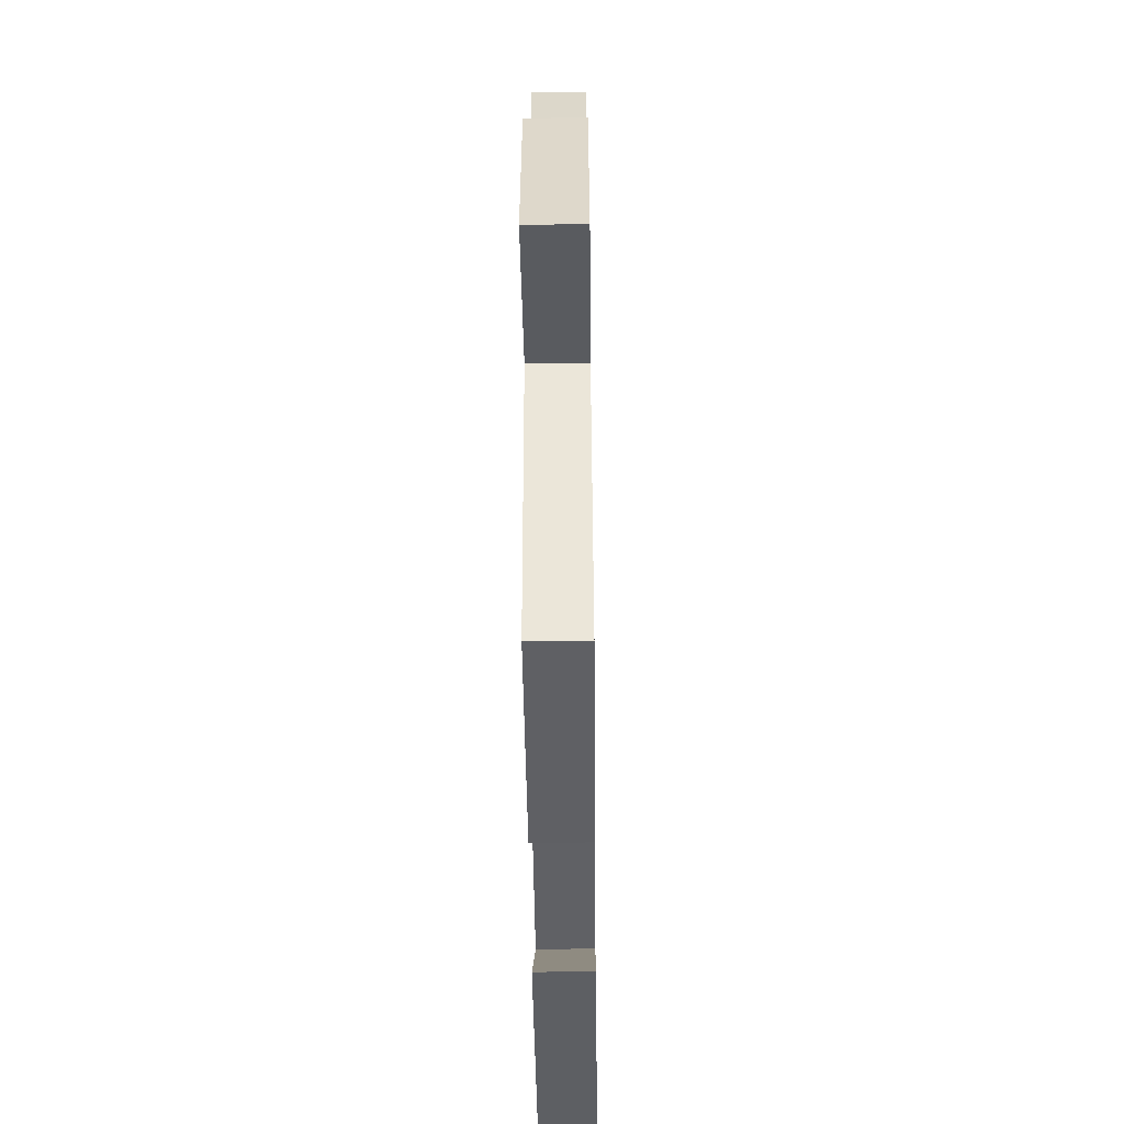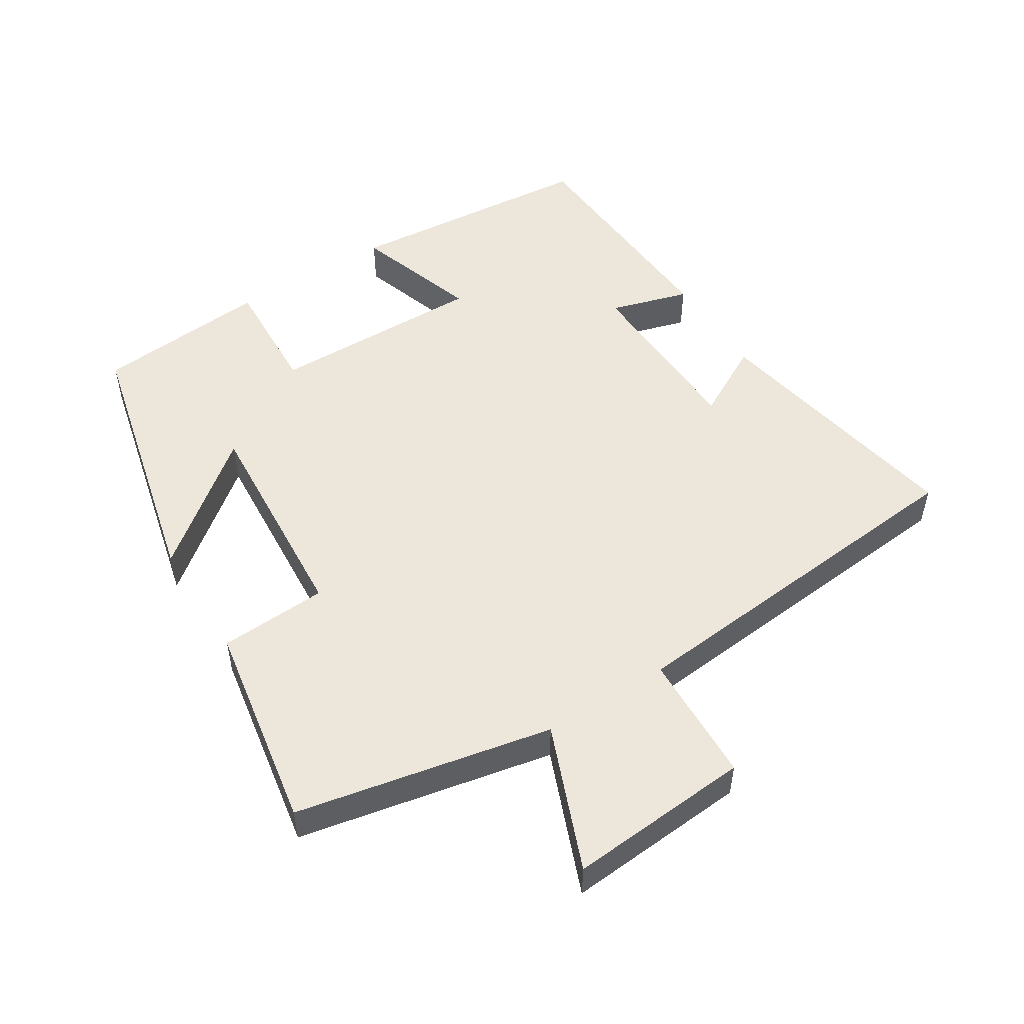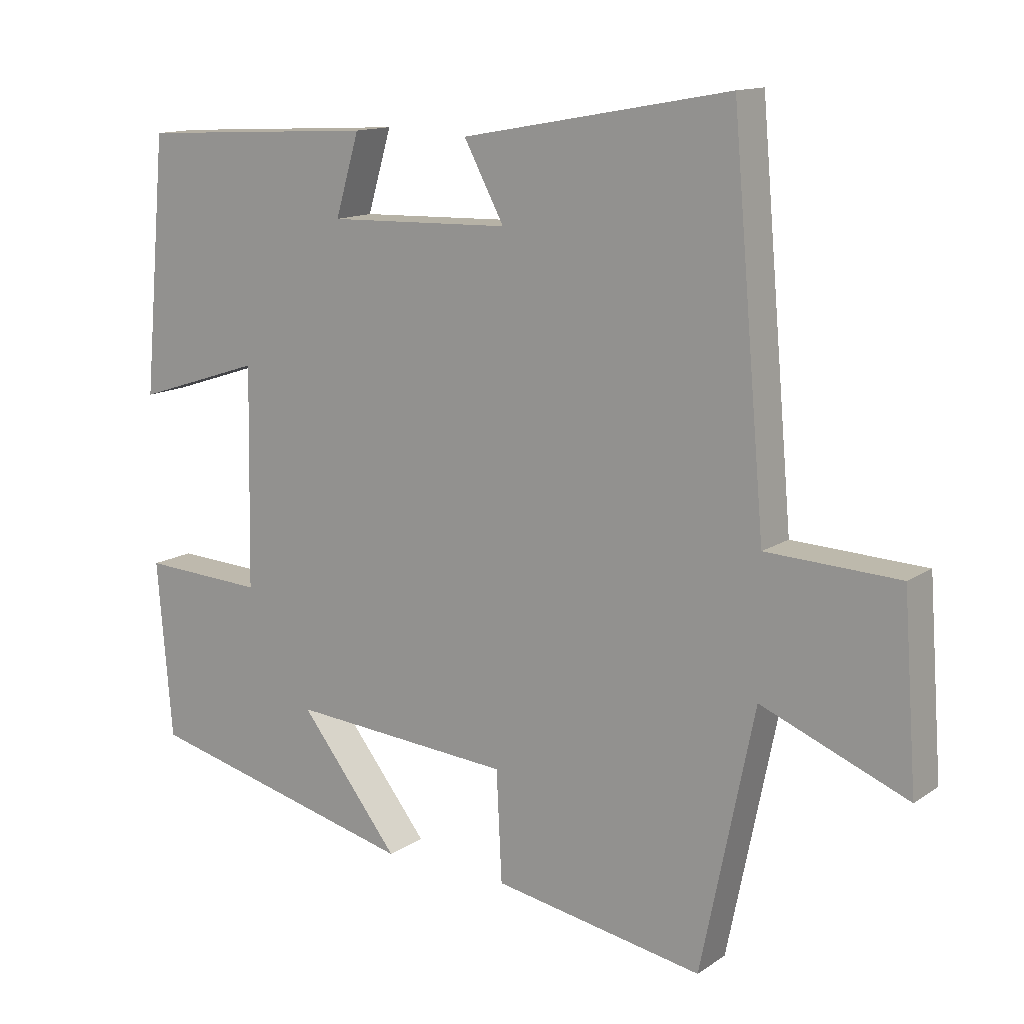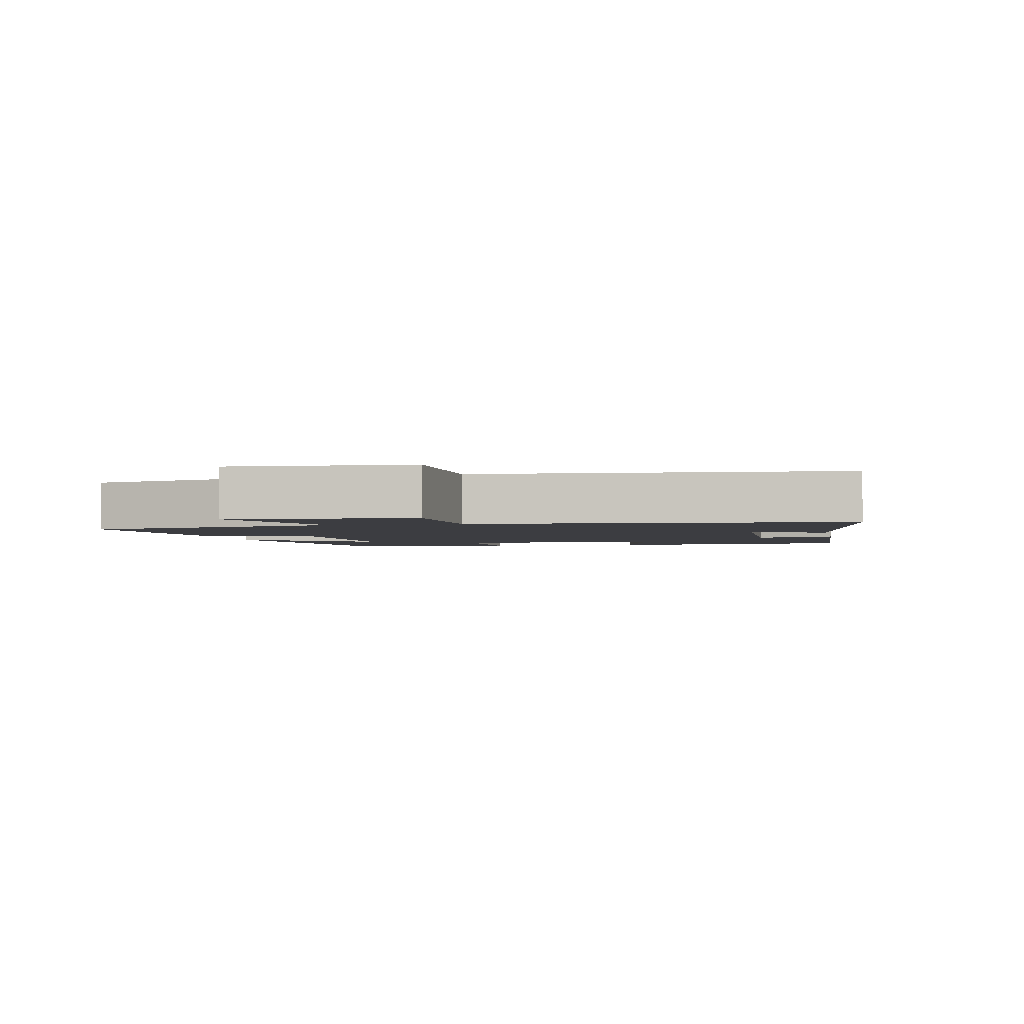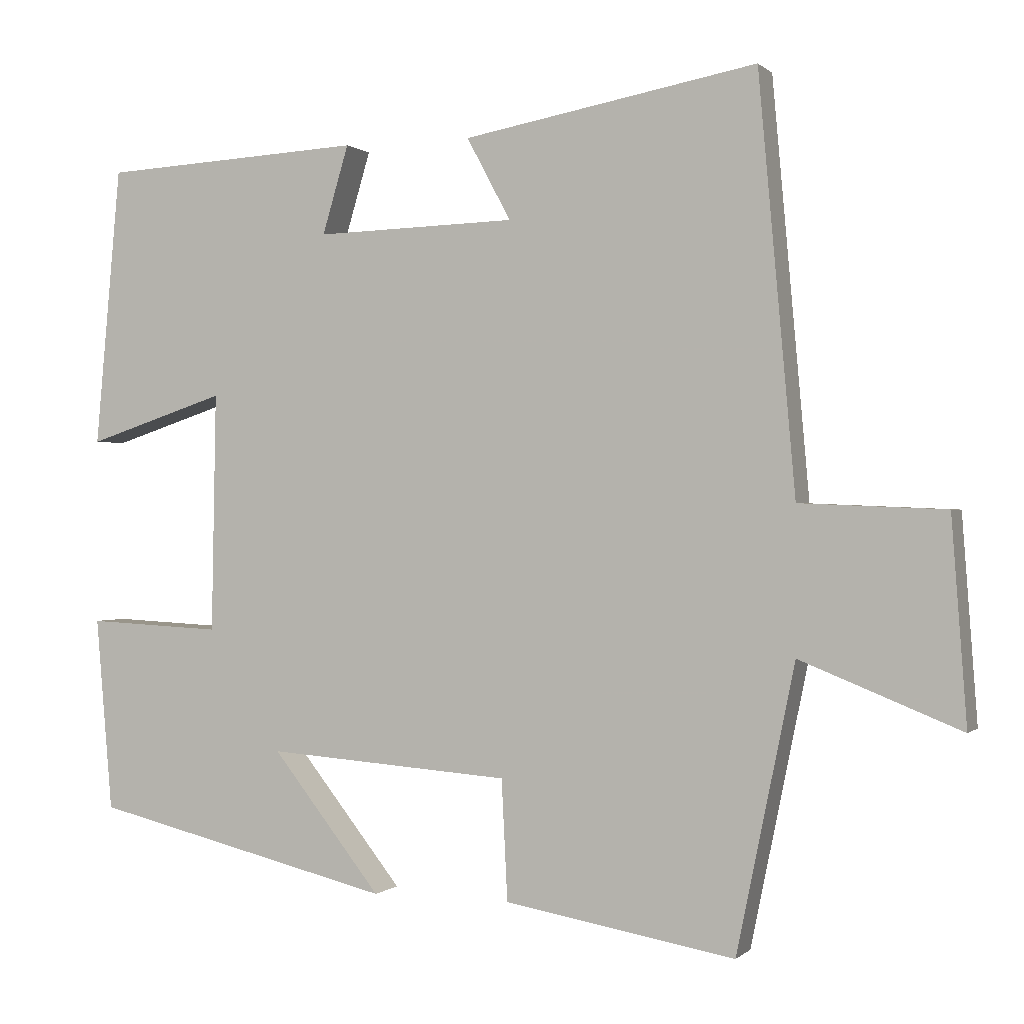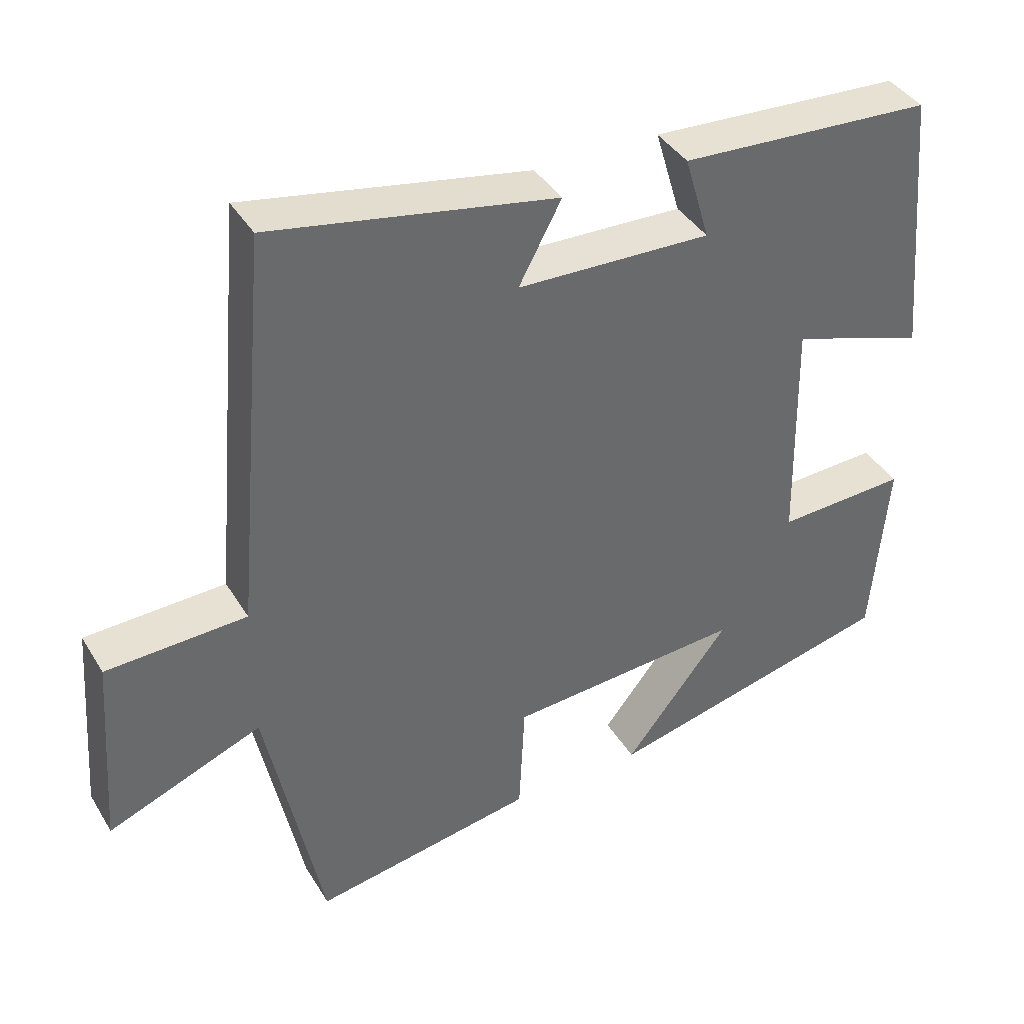
<metadata>
{"format":"obj","ext":"obj","renderer":"f3d","projection":"perspective","resolution":1024,"background":"white","views":[{"elev":-54.0,"azim":-89.3,"up":"+Z"},{"elev":51.5,"azim":-122.4,"up":"+Y"},{"elev":13.4,"azim":-145.4,"up":"+Z"},{"elev":-2.7,"azim":-78.1,"up":"+Y"},{"elev":-0.0,"azim":-158.9,"up":"+Z"},{"elev":39.6,"azim":-28.4,"up":"+Z"}]}
</metadata>
<code>
v 0.466 0.07 0.481
v 0.5 0.07 0.107
v 0.314 0.07 0.168
v 0.32 0.07 -0.152
v 0.5 0.07 -0.143
v 0.478 0.07 -0.402
v 0.074 0.07 -0.5
v 0.22 0.07 -0.315
v -0.106 0.07 -0.339
v -0.114 0.07 -0.5
v -0.422 0.07 -0.554
v -0.5 0.07 -0.174
v -0.714 0.07 -0.26
v -0.694 0.07 0.012
v -0.5 0.07 0.02
v -0.451 0.07 0.572
v -0.058 0.07 0.5
v -0.117 0.07 0.39
v 0.151 0.07 0.382
v 0.116 0.07 0.5
v 0.466 0 0.481
v 0.5 0 0.107
v 0.314 0 0.168
v 0.32 0 -0.152
v 0.5 0 -0.143
v 0.478 0 -0.402
v 0.074 0 -0.5
v 0.22 0 -0.315
v -0.106 0 -0.339
v -0.114 0 -0.5
v -0.422 0 -0.554
v -0.5 0 -0.174
v -0.714 0 -0.26
v -0.694 0 0.012
v -0.5 0 0.02
v -0.451 0 0.572
v -0.058 0 0.5
v -0.117 0 0.39
v 0.151 0 0.382
v 0.116 0 0.5
f 19 20 1 2
f 18 19 2 3
f 15 16 17 18
f 15 18 3 4
f 12 13 14 15
f 12 15 4
f 9 10 11 12
f 8 9 12 4
f 5 6 7 8
f 4 5 8
f 22 21 40 39
f 23 22 39 38
f 38 37 36 35
f 24 23 38 35
f 35 34 33 32
f 24 35 32
f 32 31 30 29
f 24 32 29 28
f 28 27 26 25
f 28 25 24
f 1 21 22 2
f 2 22 23 3
f 3 23 24 4
f 4 24 25 5
f 5 25 26 6
f 6 26 27 7
f 7 27 28 8
f 8 28 29 9
f 9 29 30 10
f 10 30 31 11
f 11 31 32 12
f 12 32 33 13
f 13 33 34 14
f 14 34 35 15
f 15 35 36 16
f 16 36 37 17
f 17 37 38 18
f 18 38 39 19
f 19 39 40 20
f 20 40 21 1

</code>
